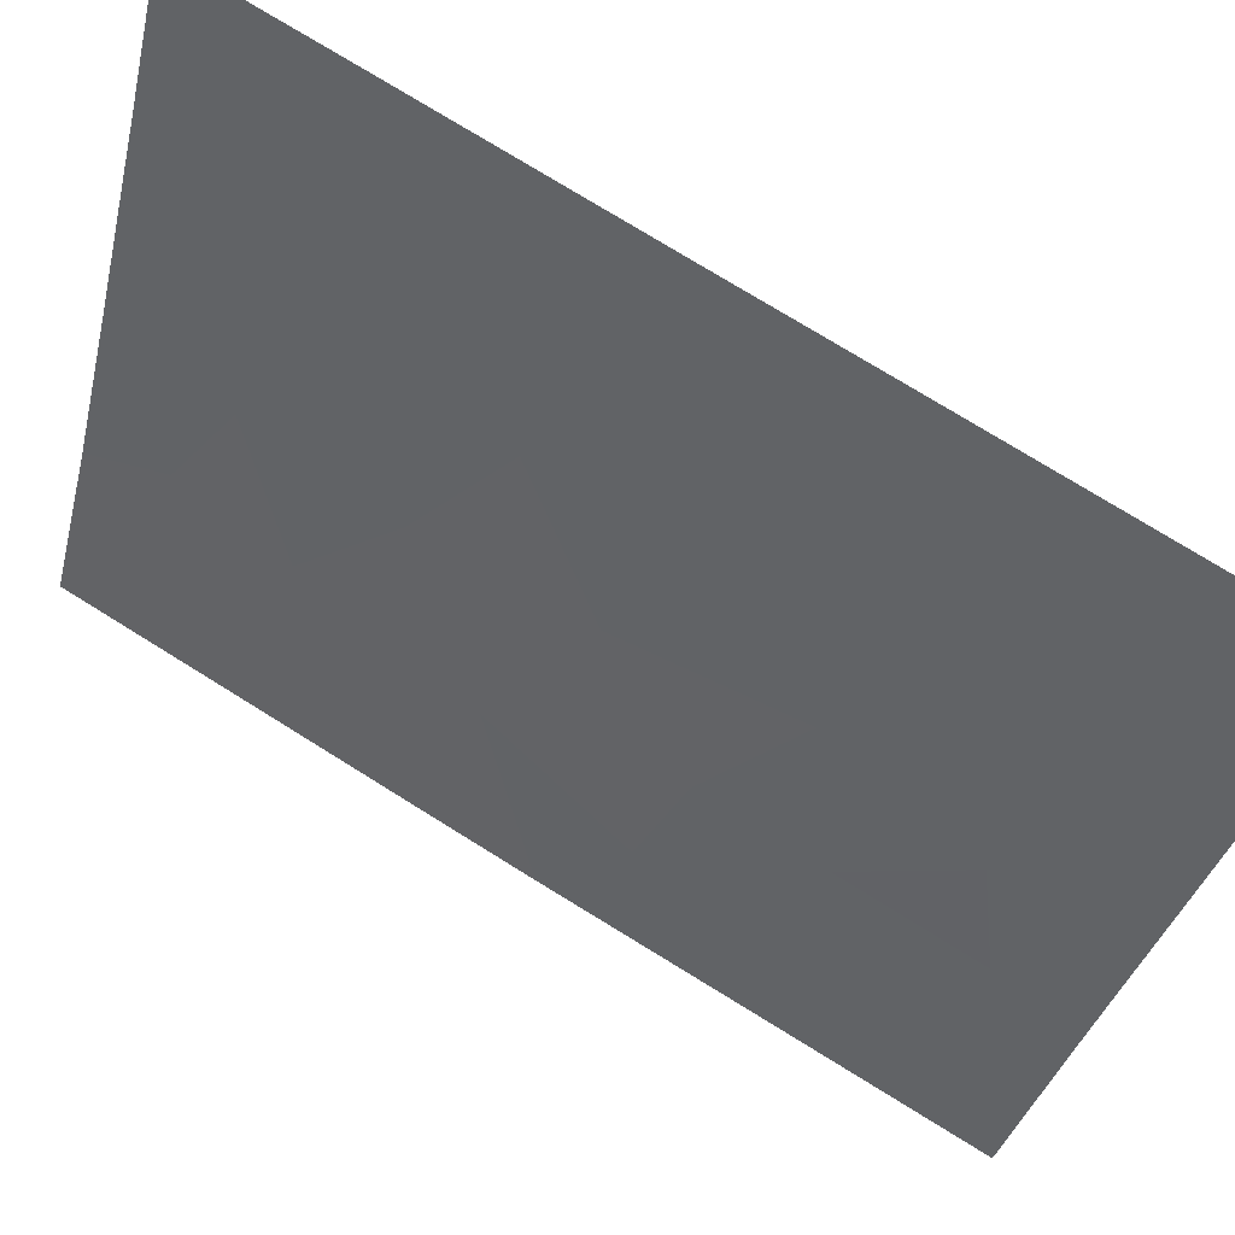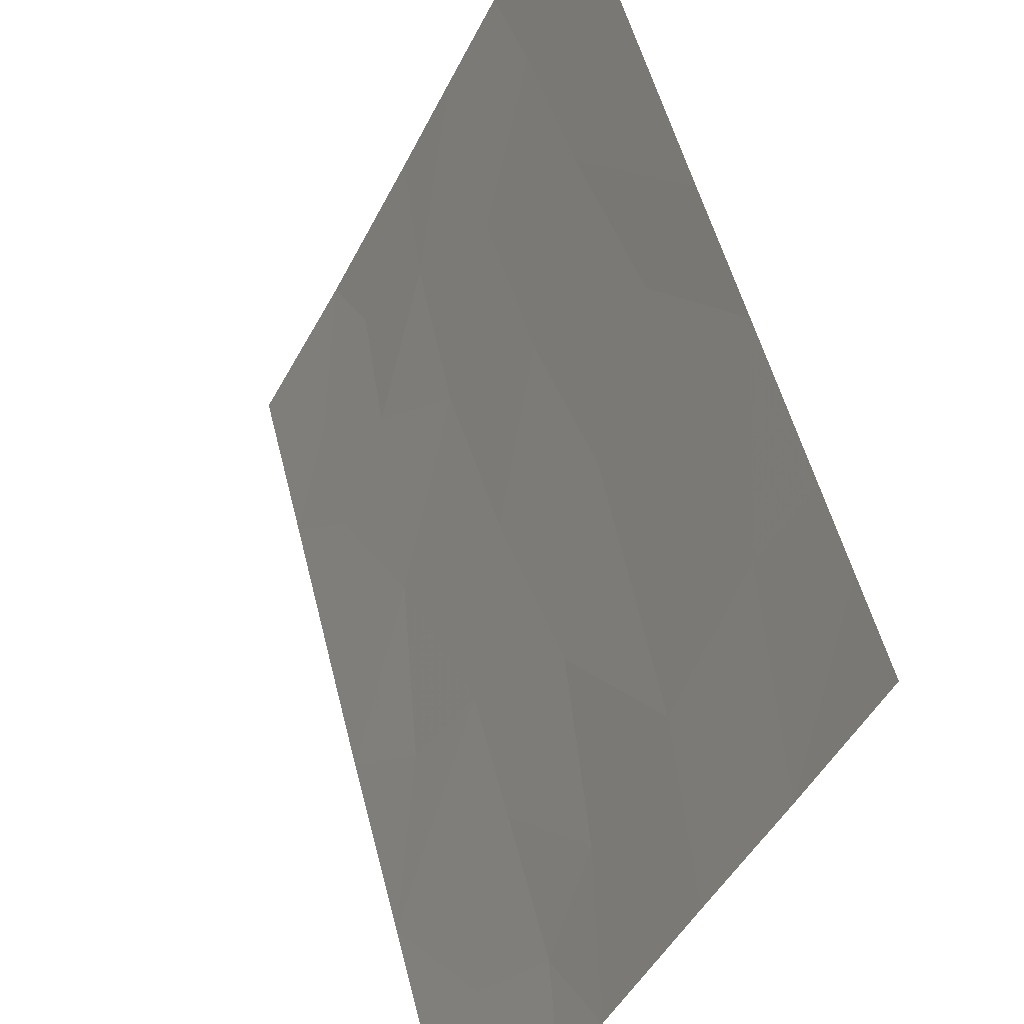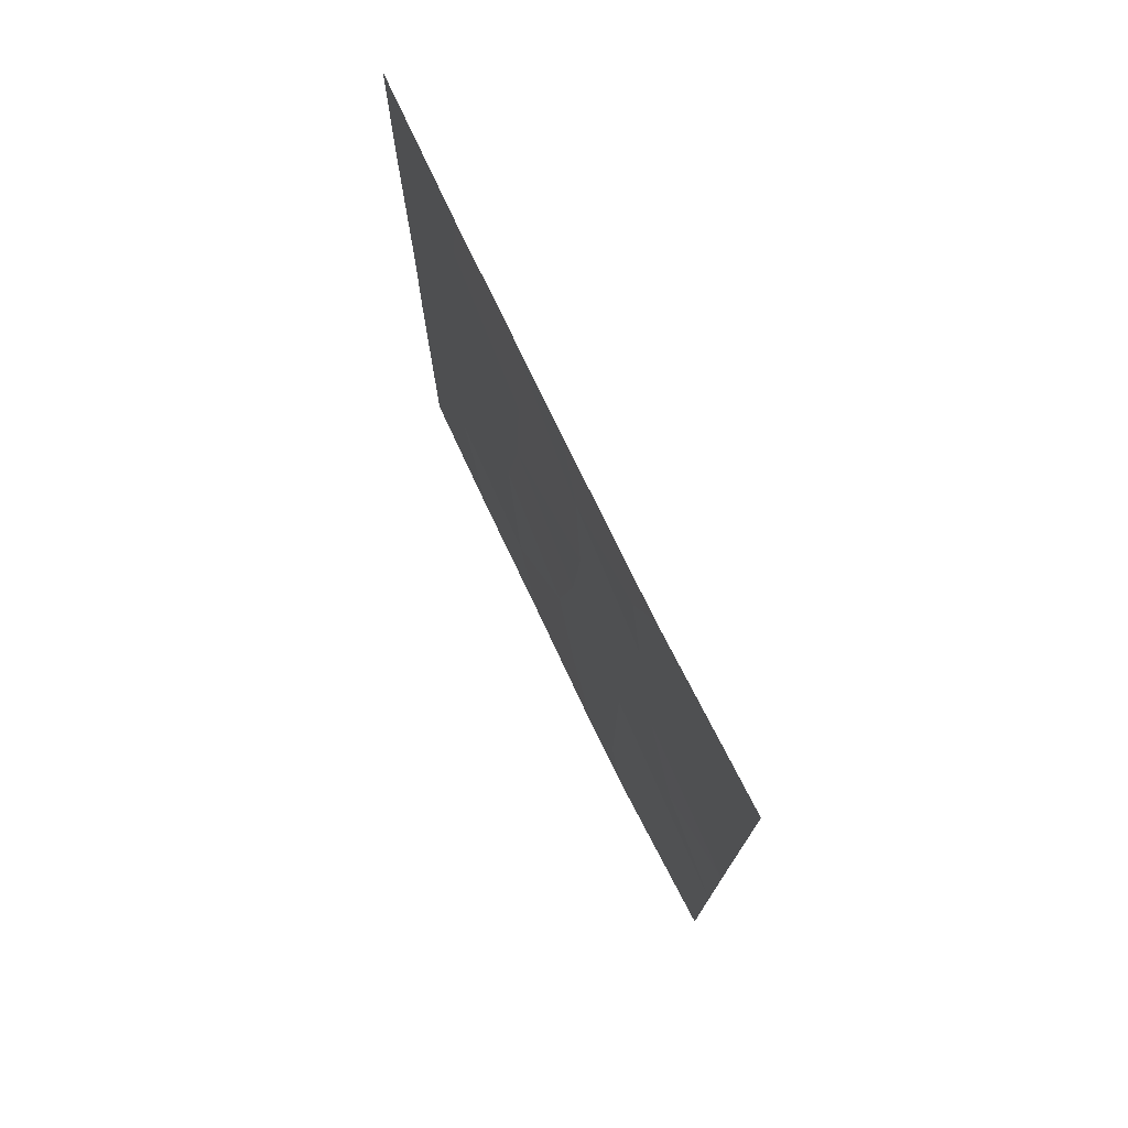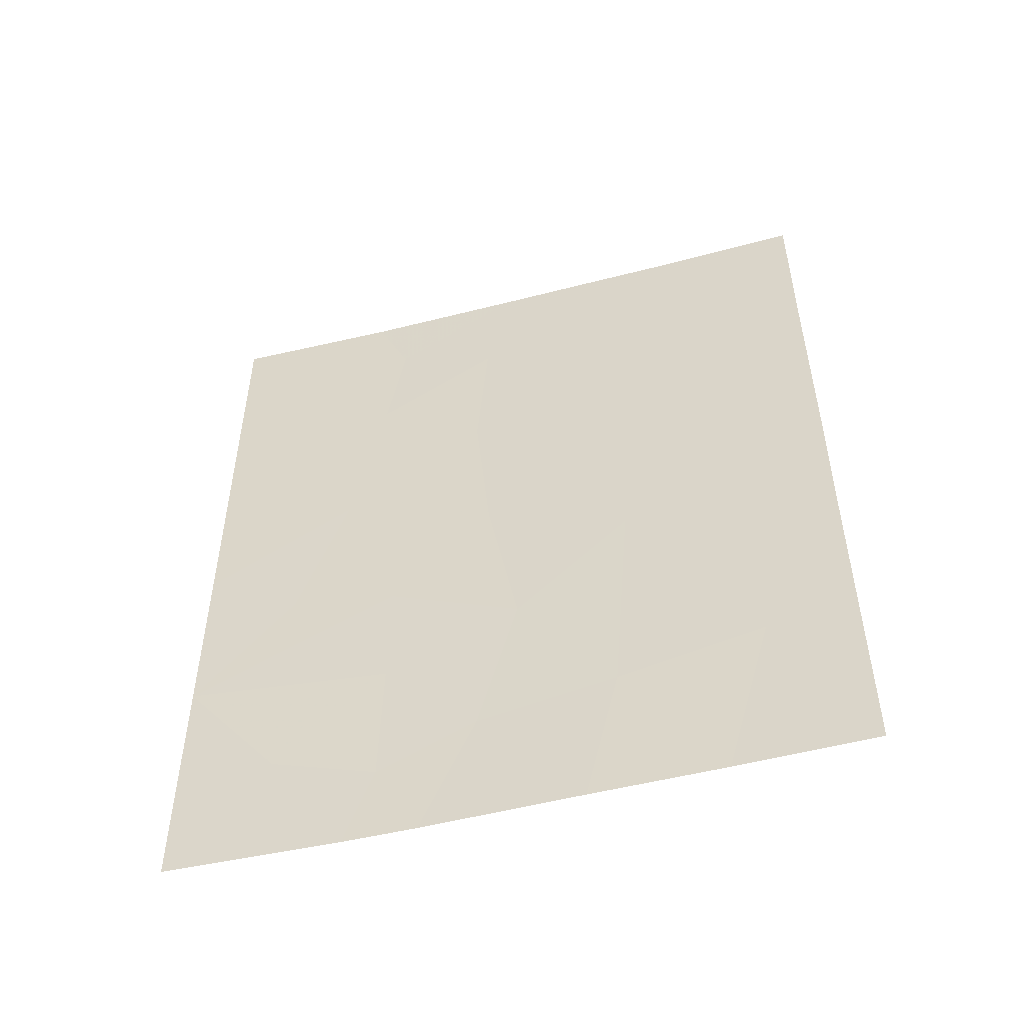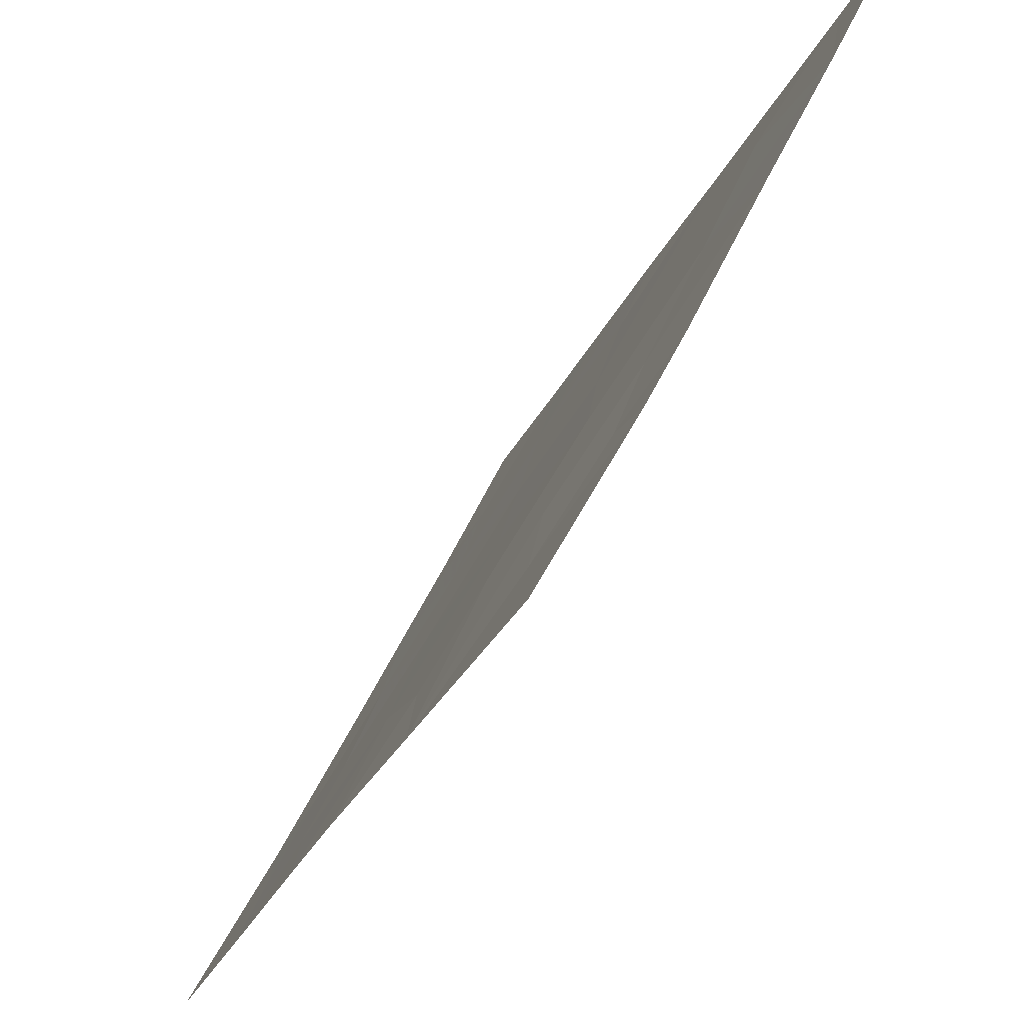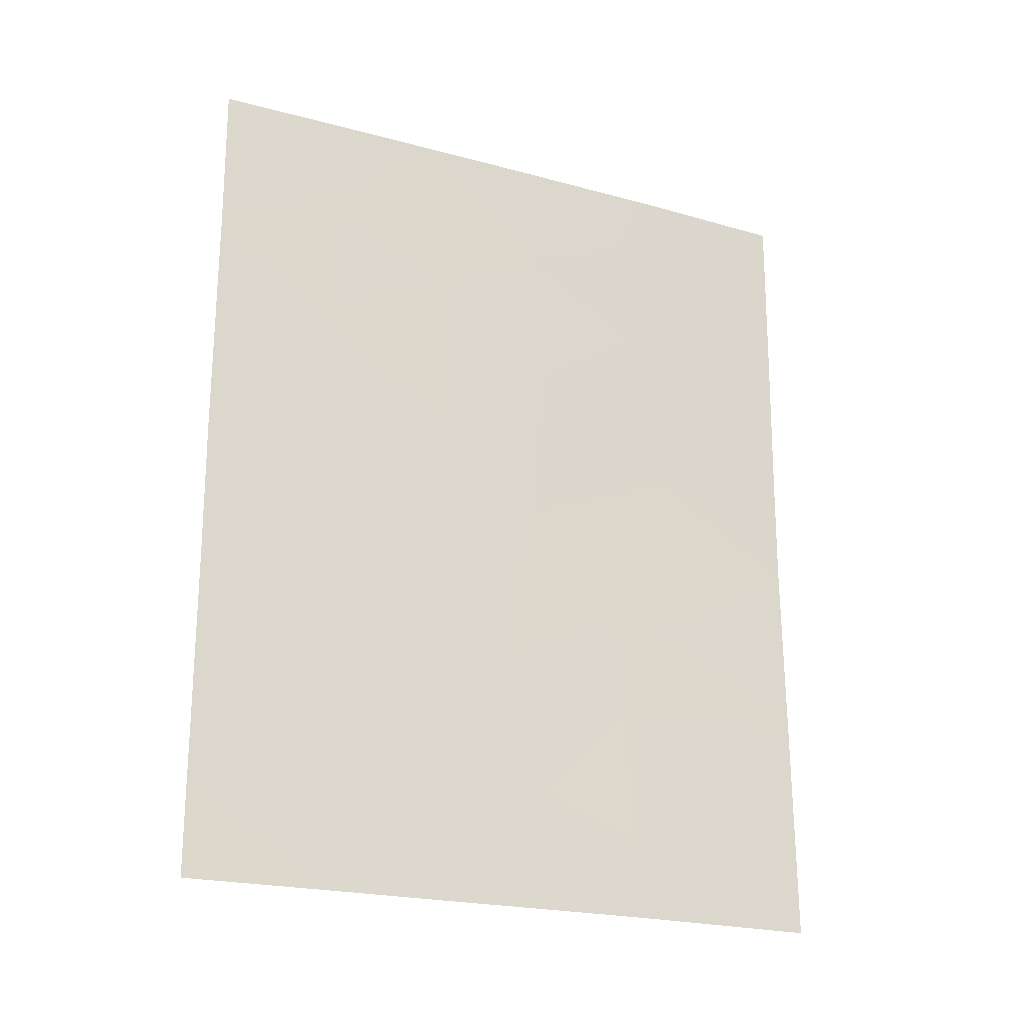
<metadata>
{"format":"obj","ext":"obj","renderer":"f3d","projection":"perspective","resolution":1024,"background":"white","views":[{"elev":77.1,"azim":121.6,"up":"+Y"},{"elev":52.0,"azim":166.2,"up":"+Y"},{"elev":75.4,"azim":0.2,"up":"+Z"},{"elev":-51.2,"azim":131.4,"up":"+Z"},{"elev":-28.7,"azim":159.4,"up":"+Y"},{"elev":-21.9,"azim":-89.7,"up":"+Z"}]}
</metadata>
<code>
v 93.35 69.85 -43.53
v 93.91 68.64 -43.72
v 94.21 68.01 -46.1
v 95.41 65.55 -46.2
v 95.96 64.3 -50
v 96.25 63.74 -48.86
v 95.45 65.43 -38
v 94.83 66.72 -38
v 96.63 63.1 -43.03
v 97.06 62.23 -41.18
v 95.69 64.94 -41.65
v 93.89 68.69 -47.6
v 93.35 69.83 -45.44
v 95 66.35 -50
v 93.35 69.84 -41.62
v 94.06 68.31 -41.3
v 97.59 61.19 -46.71
v 97 62.32 -39.5
v 97.59 61.18 -40.31
v 93.36 69.85 -38
v 94.23 67.97 -38
v 94.18 68.05 -50
v 97.58 61.17 -38
v 96.96 62.46 -45.09
v 96.26 63.84 -45.36
v 96.43 63.37 -50
v 93.34 69.83 -48.76
v 93.34 69.83 -47.66
v 97.42 61.48 -50
v 96.48 63.3 -38
v 93.35 69.84 -40.1
v 97.58 61.17 -50
v 93.34 69.83 -50
v 97.61 61.21 -44.26
v 97.6 61.21 -42.8
v 96.27 63.74 -39.05
v 94.67 67.04 -44.72
v 95.64 65.01 -48.28
v 96.95 62.39 -48.36
v 95.62 65.09 -39.62
v 97.58 61.18 -49.08
v 95.6 65.15 -43.88
v 96.26 63.81 -46.99
v 94.14 68.16 -39.34
v 94.91 66.54 -40.4
v 96.39 63.53 -40.61
v 94.79 66.81 -47.99
v 94.85 66.65 -42.54
f 1 13 2
f 7 8 40
f 9 35 10
f 48 45 16
f 16 31 15
f 31 44 20
f 47 22 14
f 18 30 36
f 48 11 45
f 5 26 6
f 27 22 12
f 36 7 40
f 18 19 23
f 29 32 41
f 22 27 33
f 13 12 3
f 21 44 8
f 42 9 11
f 44 31 16
f 4 47 38
f 45 11 40
f 17 34 24
f 25 17 24
f 48 37 42
f 37 13 3
f 3 47 37
f 34 9 24
f 34 35 9
f 43 6 39
f 18 23 30
f 36 46 18
f 19 18 10
f 35 19 10
f 36 30 7
f 16 1 2
f 15 1 16
f 6 38 5
f 9 46 11
f 47 4 37
f 41 17 39
f 14 38 47
f 38 14 5
f 39 26 29
f 48 42 11
f 38 6 43
f 25 4 43
f 16 2 48
f 8 44 45
f 45 40 8
f 17 25 43
f 42 37 4
f 46 10 18
f 24 9 25
f 42 4 25
f 16 45 44
f 40 46 36
f 44 21 20
f 40 11 46
f 48 2 37
f 39 29 41
f 25 9 42
f 9 10 46
f 28 12 13
f 26 39 6
f 12 47 3
f 12 22 47
f 39 17 43
f 27 12 28
f 2 13 37
f 43 4 38

</code>
